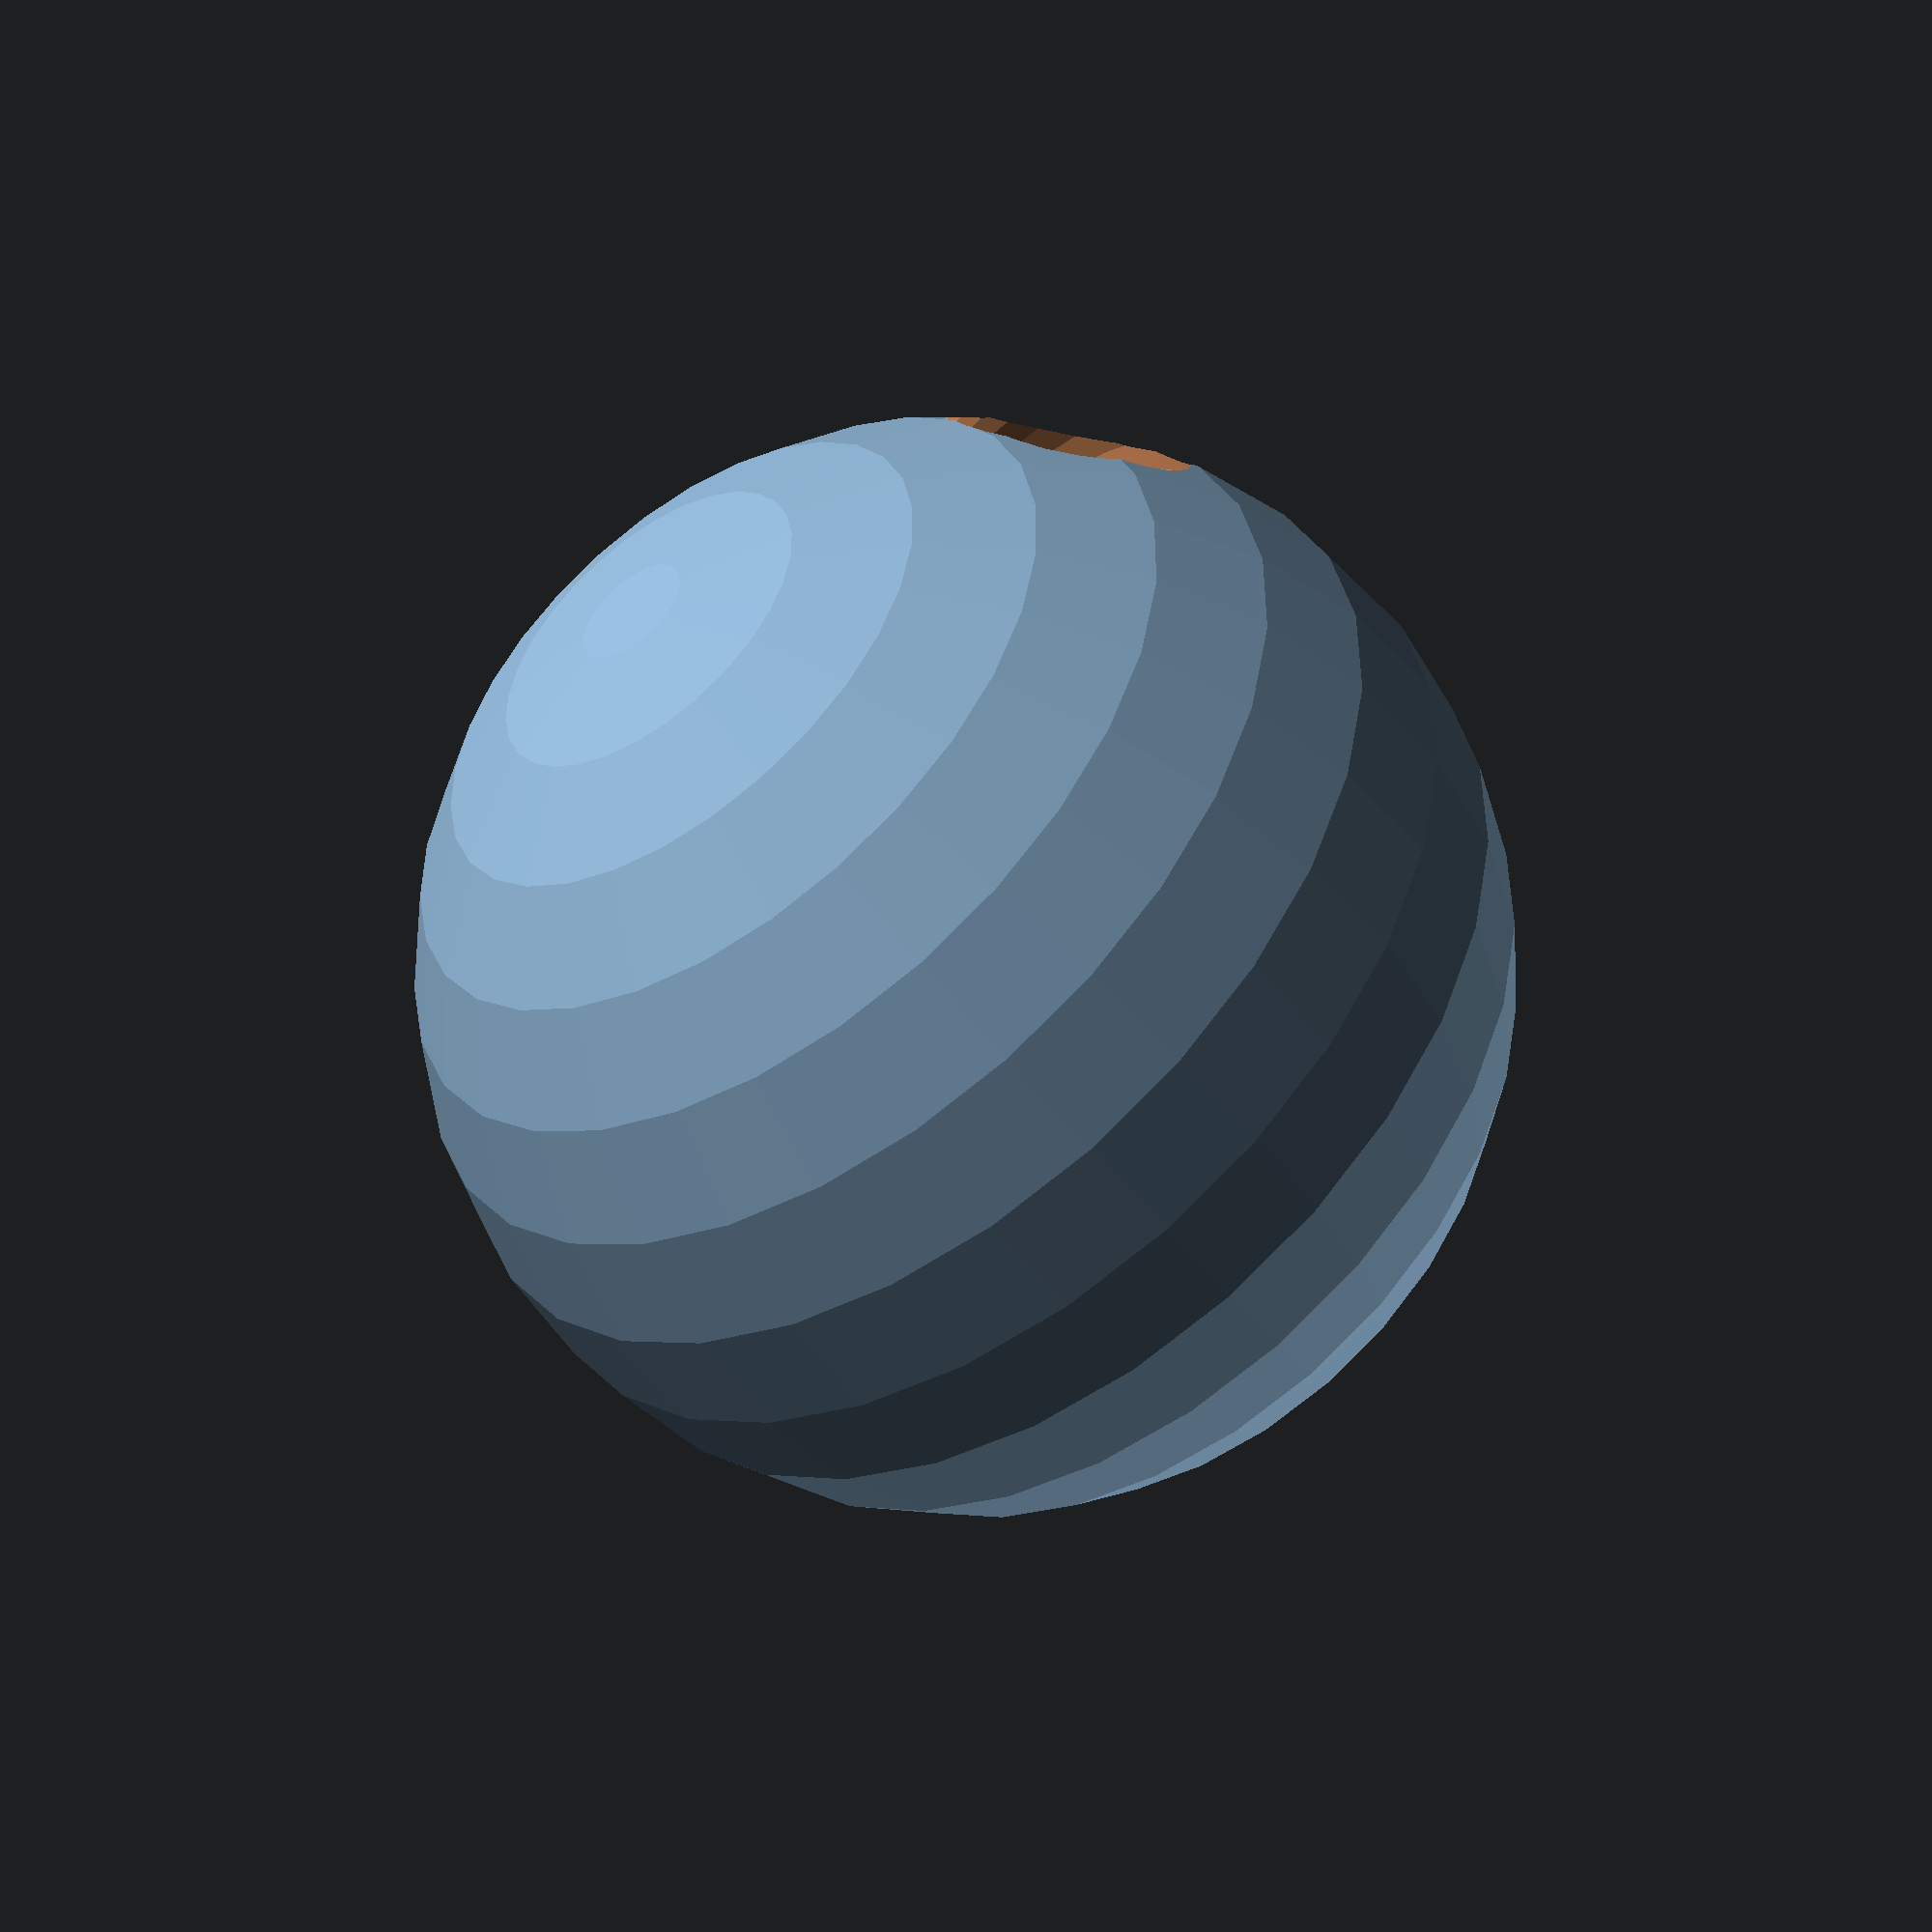
<openscad>
difference()
{
    shell();
    
    translate([50,50,50]) sphere(25);
}


module shell(){
    difference()
    {
        sphere(100);
            
        sphere(80);
    }
}
</openscad>
<views>
elev=48.3 azim=6.3 roll=35.1 proj=p view=solid
</views>
